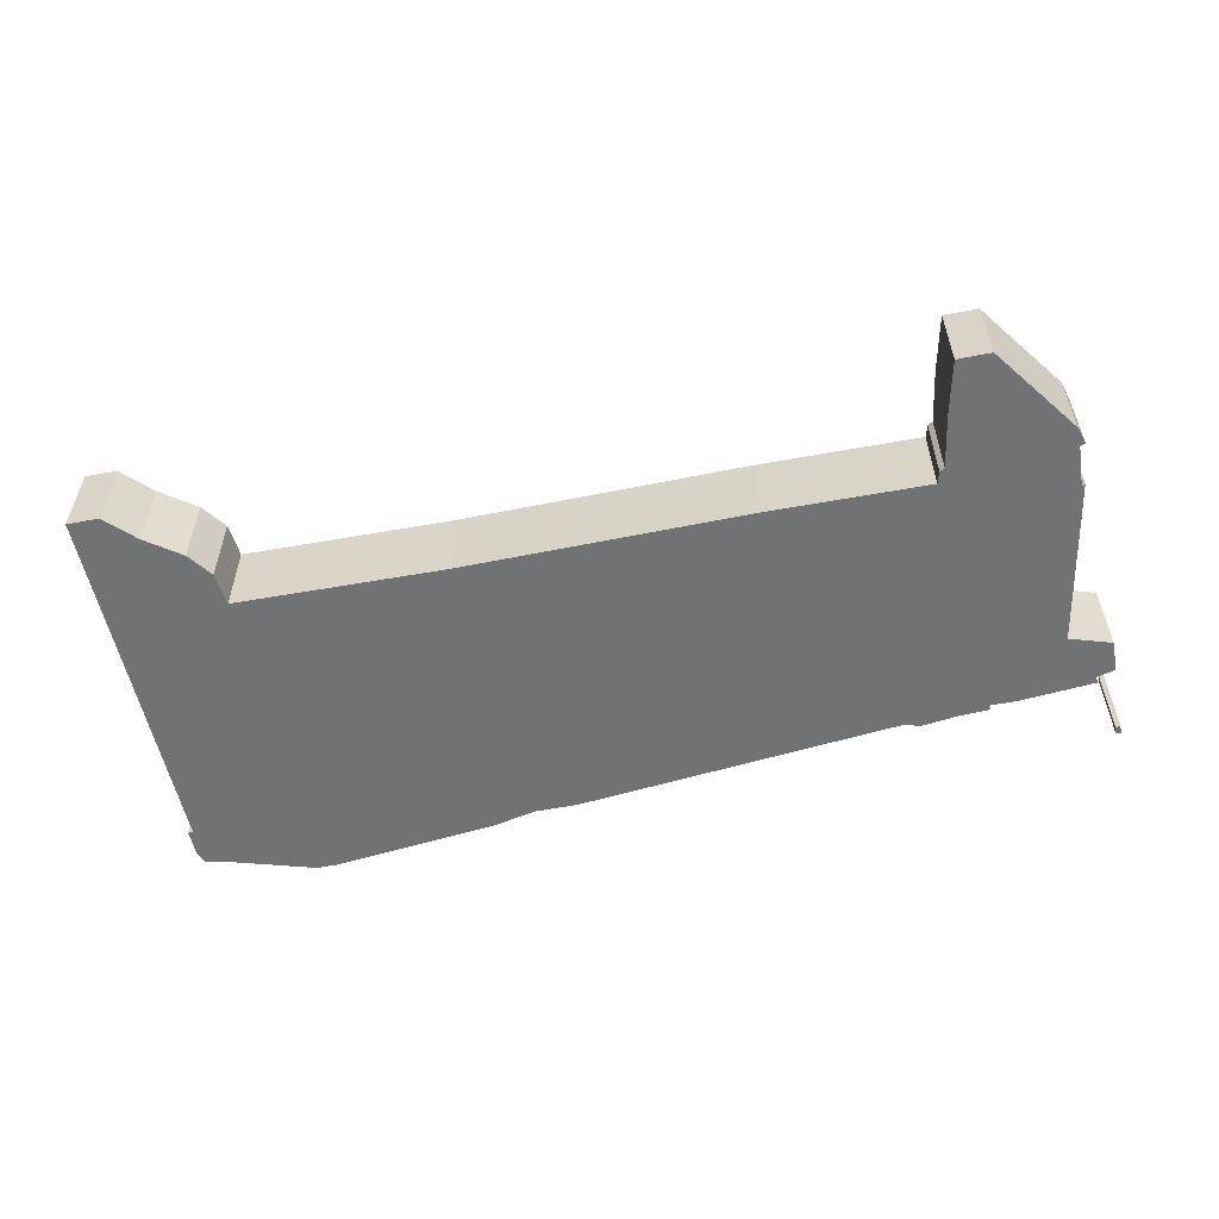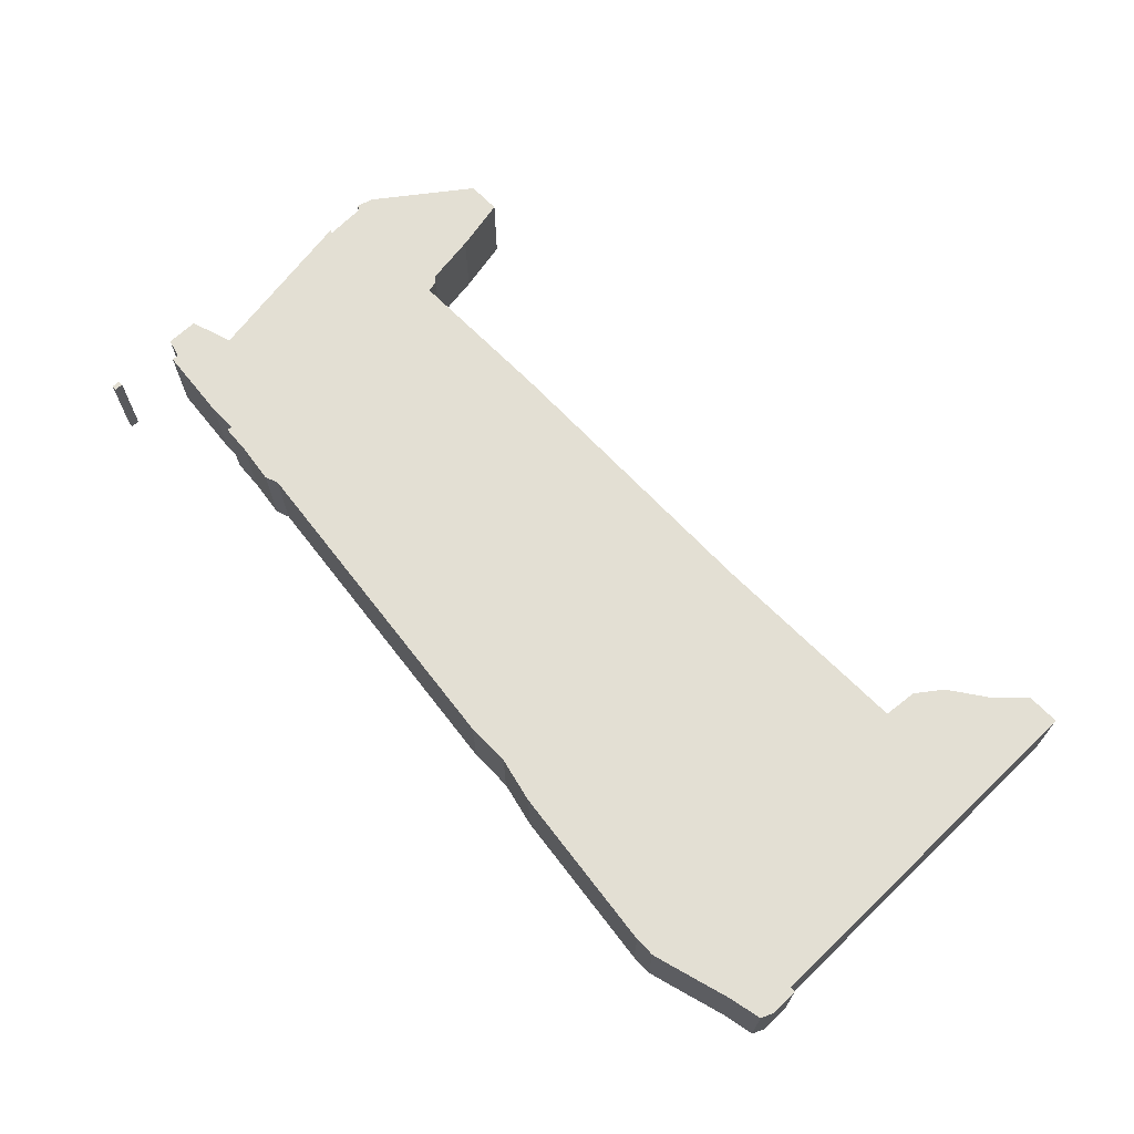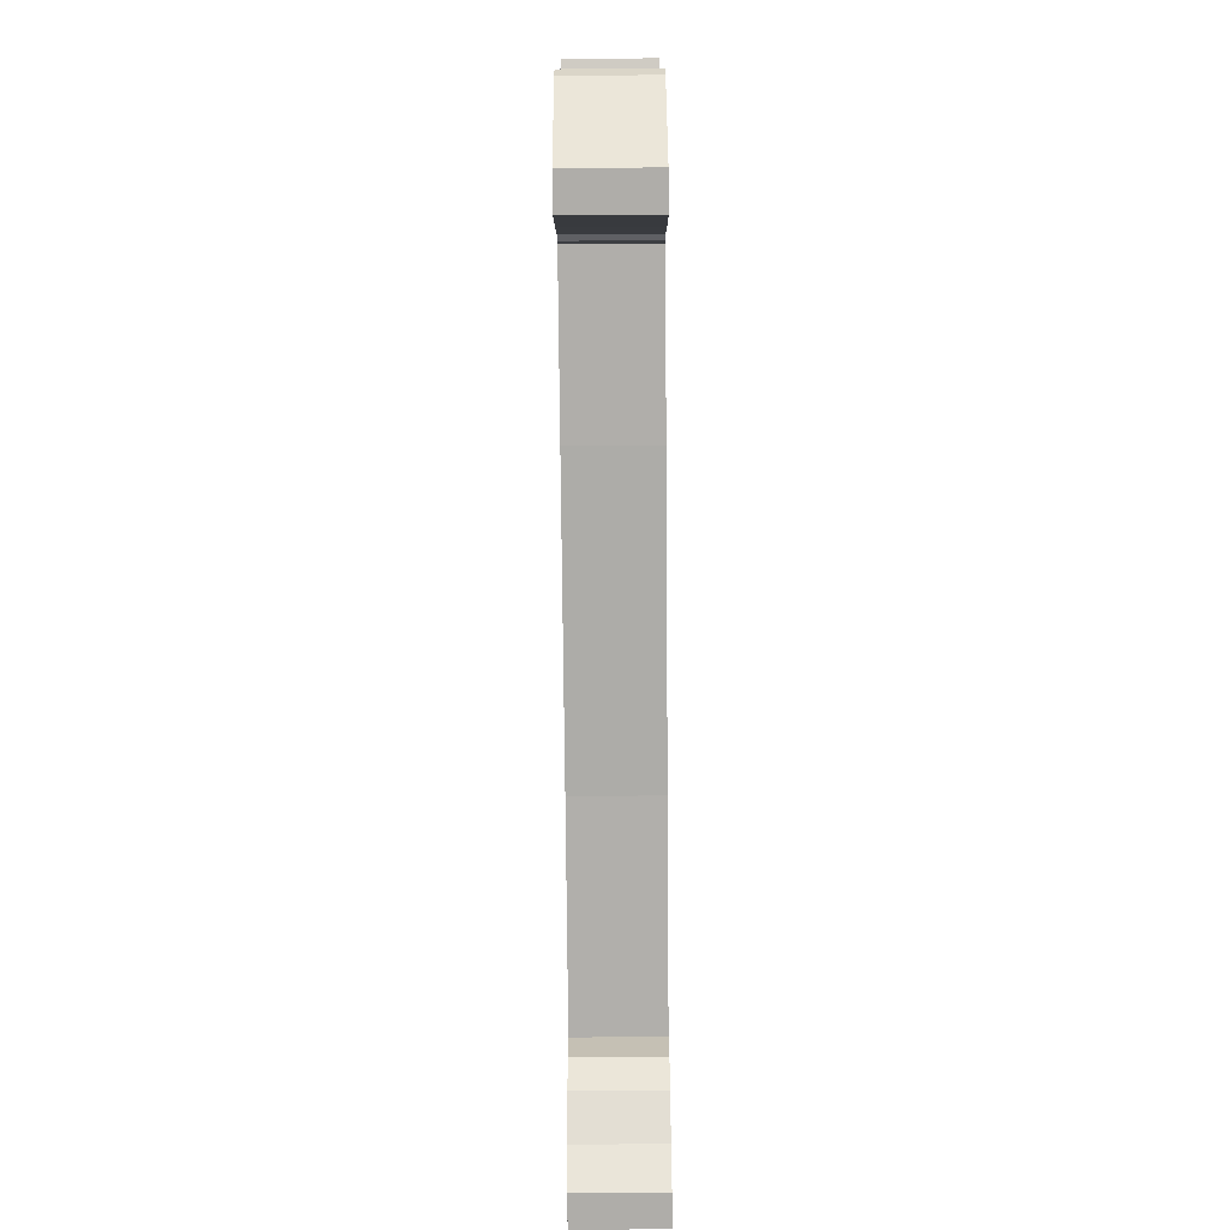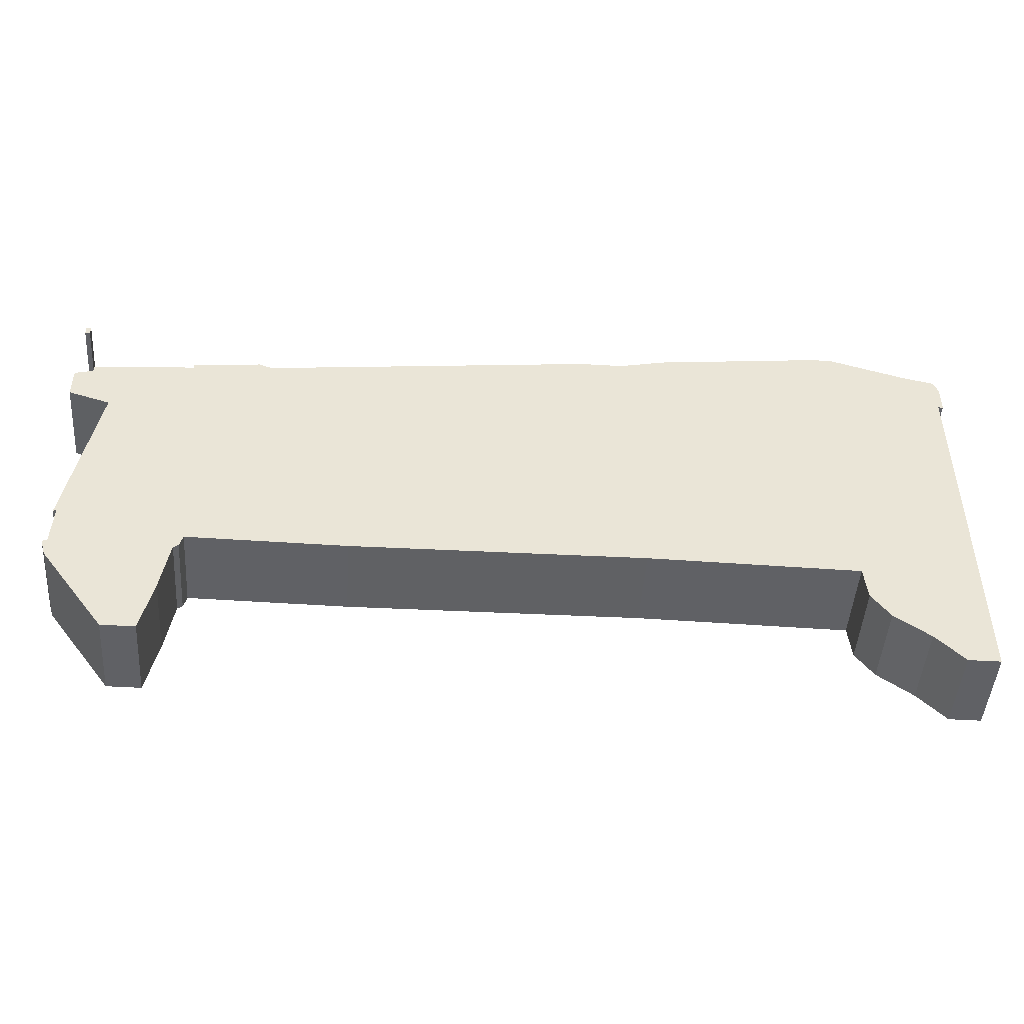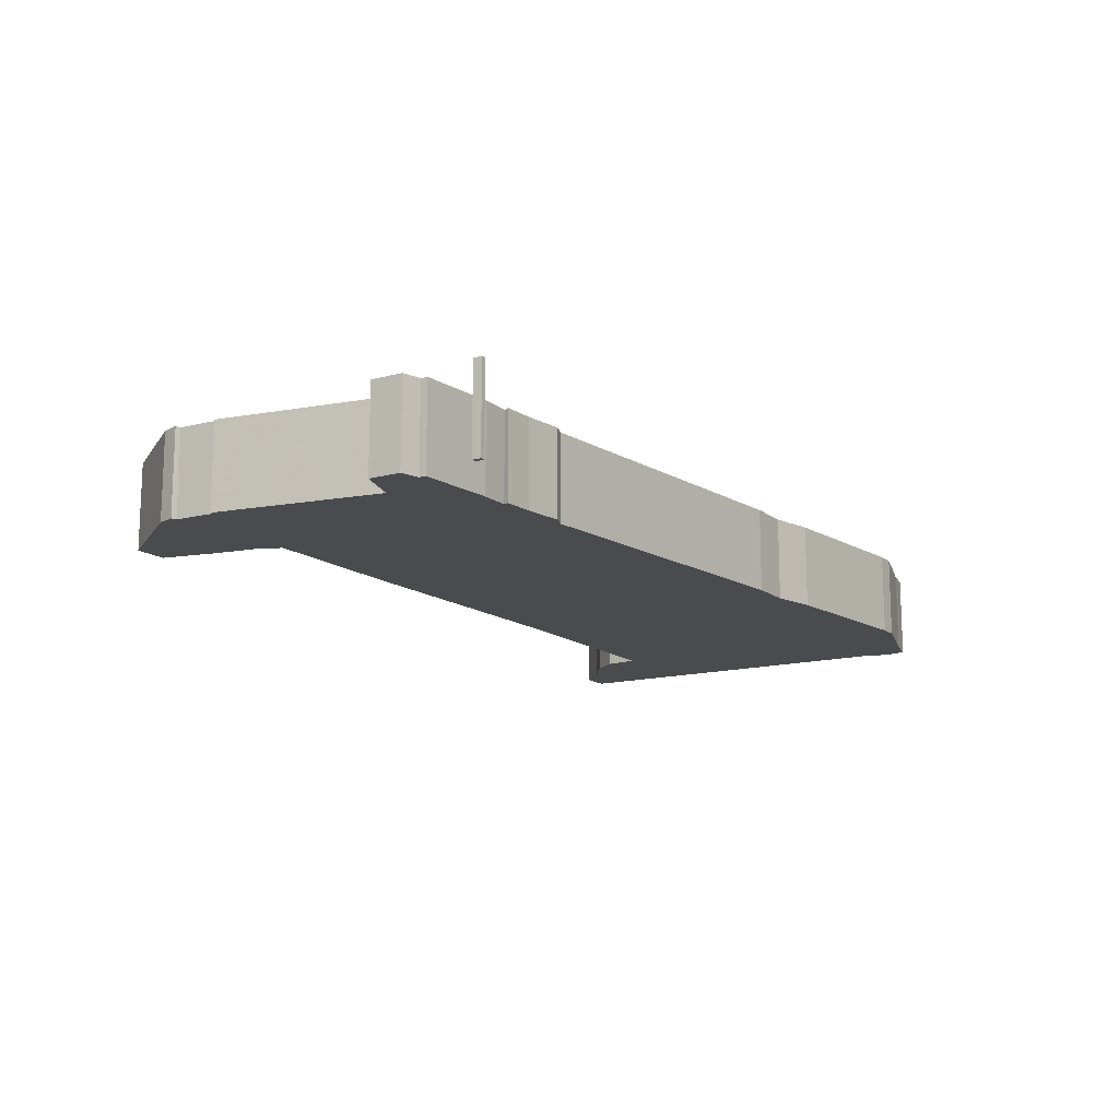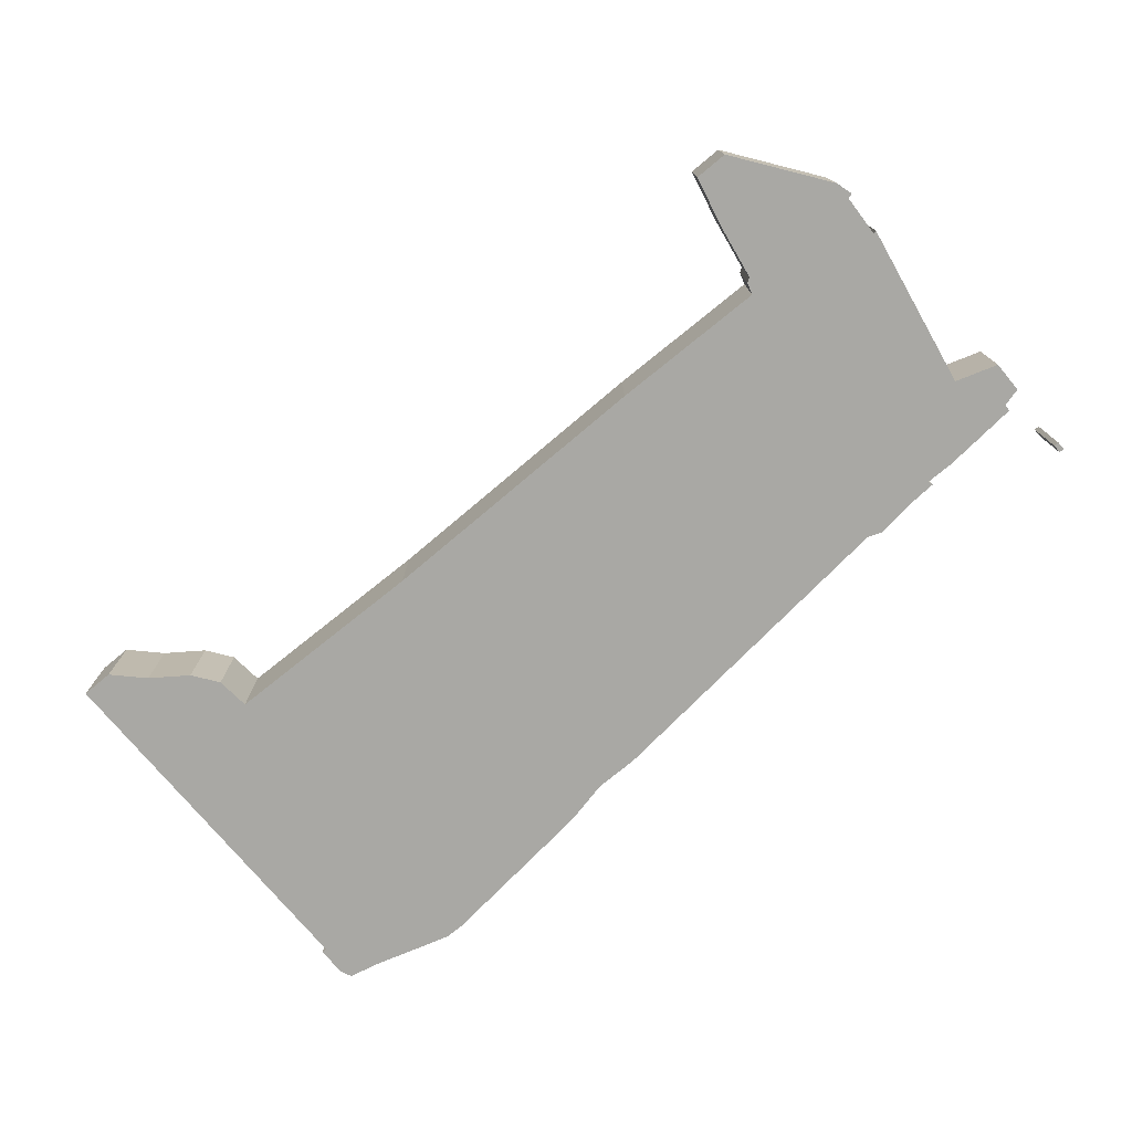
<metadata>
{"format":"obj","ext":"obj","renderer":"f3d","projection":"perspective","resolution":1024,"background":"white","views":[{"elev":-55.5,"azim":11.5,"up":"+Z"},{"elev":67.1,"azim":-133.8,"up":"+Z"},{"elev":-77.3,"azim":90.5,"up":"+Y"},{"elev":-47.1,"azim":176.1,"up":"+Y"},{"elev":-13.7,"azim":121.6,"up":"+Z"},{"elev":-74.9,"azim":39.6,"up":"+Z"}]}
</metadata>
<code>
g sbg_cityforest_c_desk07_01
v -2.13 2.65 0
v -2.53 2.53 0
v -2.71 2.49 0
v -2.74 2.42 0
v -2.74 2.25 0
v -2.71 2.25 0
v -2.71 0.04 0
v -2.52 0.04 0
v -2.35 0.21 0
v -2.14 0.36 0
v -2.03 0.51 0
v -2.01 0.71 0
v -0.76 0.73 0
v 0.97 0.71 0
v 1.91 0.72 0
v 1.93 0.65 0
v 1.96 0.63 0
v 2.01 0.32 0
v 2.08 0 0
v 2.28 0 0
v 2.67 0.53 0
v 2.7 0.63 0
v 2.67 0.64 0
v 2.66 0.89 0
v 2.68 0.88 0
v 2.51 1.87 0
v 2.76 1.95 0
v 2.76 2.14 0
v 2.65 2.17 0
v 2.65 2.21 0
v 2.2 2.25 0
v 2.03 2.25 0
v 2.04 2.28 0
v 1.86 2.29 0
v 1.63 2.32 0
v 1.55 2.29 0
v -0.42 2.5 0
v -0.68 2.5 0
v -0.95 2.56 0
v -1.94 2.67 0
v -2.06 2.67 0
v 2.73 2.55 0
v 2.76 2.55 0
v 2.76 2.6 0
v 2.73 2.6 0
v -2.13 2.65 0.5
v -2.53 2.53 0.5
v -2.71 2.49 0.5
v -2.74 2.42 0.5
v -2.74 2.25 0.5
v -2.71 2.25 0.5
v -2.71 0.04 0.5
v -2.52 0.04 0.5
v -2.35 0.21 0.5
v -2.14 0.36 0.5
v -2.03 0.51 0.5
v -2.01 0.71 0.5
v -0.76 0.73 0.5
v 0.97 0.71 0.5
v 1.91 0.72 0.5
v 1.93 0.65 0.5
v 1.96 0.63 0.5
v 2.01 0.32 0.5
v 2.08 0 0.5
v 2.28 0 0.5
v 2.67 0.53 0.5
v 2.7 0.63 0.5
v 2.67 0.64 0.5
v 2.66 0.89 0.5
v 2.68 0.88 0.5
v 2.51 1.87 0.5
v 2.76 1.95 0.5
v 2.76 2.14 0.5
v 2.65 2.17 0.5
v 2.65 2.21 0.5
v 2.2 2.25 0.5
v 2.03 2.25 0.5
v 2.04 2.28 0.5
v 1.86 2.29 0.5
v 1.63 2.32 0.5
v 1.55 2.29 0.5
v -0.42 2.5 0.5
v -0.68 2.5 0.5
v -0.95 2.56 0.5
v -1.94 2.67 0.5
v -2.06 2.67 0.5
v 2.73 2.55 0.5
v 2.76 2.55 0.5
v 2.76 2.6 0.5
v 2.73 2.6 0.5
g sbg_cityforest_c_desk07_01_0
f 41 40 1
f 13 12 39
f 24 15 26
f 36 35 34
f 15 34 32
f 34 33 32
f 26 31 29
f 31 30 29
f 26 32 31
f 26 15 32
f 27 26 29
f 29 28 27
f 13 38 37
f 15 36 34
f 26 25 24
f 15 14 36
f 14 37 36
f 23 22 21
f 15 24 17
f 20 19 18
f 21 20 18
f 21 18 17
f 17 16 15
f 24 23 17
f 21 17 23
f 14 13 37
f 13 39 38
f 12 40 39
f 12 10 9
f 12 11 10
f 9 7 12
f 9 8 7
f 7 6 12
f 6 1 40
f 2 1 6
f 4 2 6
f 4 3 2
f 5 4 6
f 12 6 40
f 45 44 43
f 45 43 42
f 41 85 40
f 85 41 86
f 1 86 41
f 86 1 46
f 13 57 12
f 57 13 58
f 35 79 34
f 79 35 80
f 36 80 35
f 80 36 81
f 33 77 32
f 77 33 78
f 34 78 33
f 78 34 79
f 30 74 29
f 74 30 75
f 31 75 30
f 75 31 76
f 32 76 31
f 76 32 77
f 27 71 26
f 71 27 72
f 28 72 27
f 72 28 73
f 29 73 28
f 73 29 74
f 38 82 37
f 82 38 83
f 25 69 24
f 69 25 70
f 26 70 25
f 70 26 71
f 15 59 14
f 59 15 60
f 37 81 36
f 81 37 82
f 22 66 21
f 66 22 67
f 23 67 22
f 67 23 68
f 19 63 18
f 63 19 64
f 20 64 19
f 64 20 65
f 21 65 20
f 65 21 66
f 18 62 17
f 62 18 63
f 16 60 15
f 60 16 61
f 17 61 16
f 61 17 62
f 24 68 23
f 68 24 69
f 14 58 13
f 58 14 59
f 39 83 38
f 83 39 84
f 40 84 39
f 84 40 85
f 10 54 9
f 54 10 55
f 11 55 10
f 55 11 56
f 12 56 11
f 56 12 57
f 8 52 7
f 52 8 53
f 9 53 8
f 53 9 54
f 7 51 6
f 51 7 52
f 2 46 1
f 46 2 47
f 3 47 2
f 47 3 48
f 4 48 3
f 48 4 49
f 5 49 4
f 49 5 50
f 6 50 5
f 50 6 51
f 44 88 43
f 88 44 89
f 45 89 44
f 89 45 90
f 43 87 42
f 87 43 88
f 42 90 45
f 90 42 87
f 46 85 86
f 84 57 58
f 71 60 69
f 79 80 81
f 77 79 60
f 77 78 79
f 74 76 71
f 74 75 76
f 76 77 71
f 77 60 71
f 74 71 72
f 72 73 74
f 82 83 58
f 79 81 60
f 69 70 71
f 81 59 60
f 81 82 59
f 66 67 68
f 62 69 60
f 63 64 65
f 63 65 66
f 62 63 66
f 60 61 62
f 62 68 69
f 68 62 66
f 82 58 59
f 83 84 58
f 84 85 57
f 54 55 57
f 55 56 57
f 57 52 54
f 52 53 54
f 57 51 52
f 85 46 51
f 51 46 47
f 51 47 49
f 47 48 49
f 51 49 50
f 85 51 57
f 88 89 90
f 87 88 90

</code>
